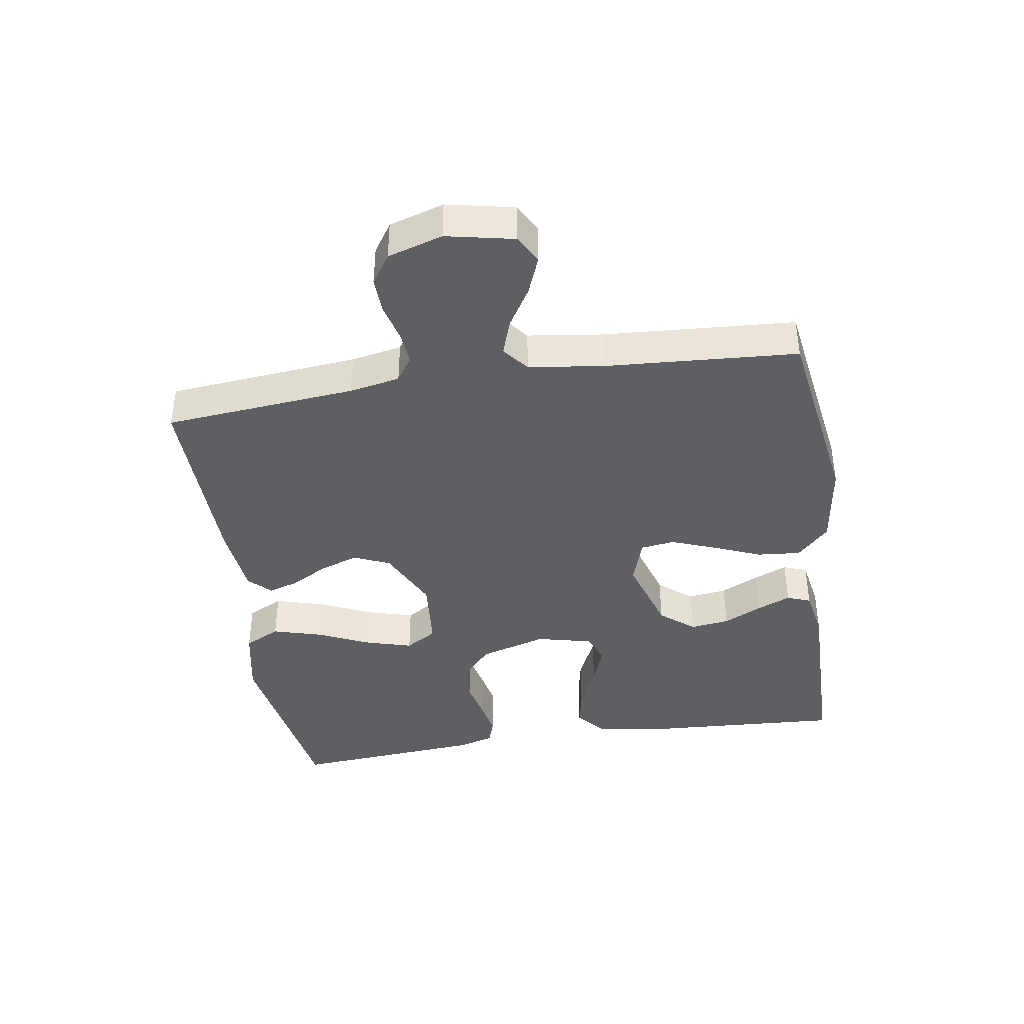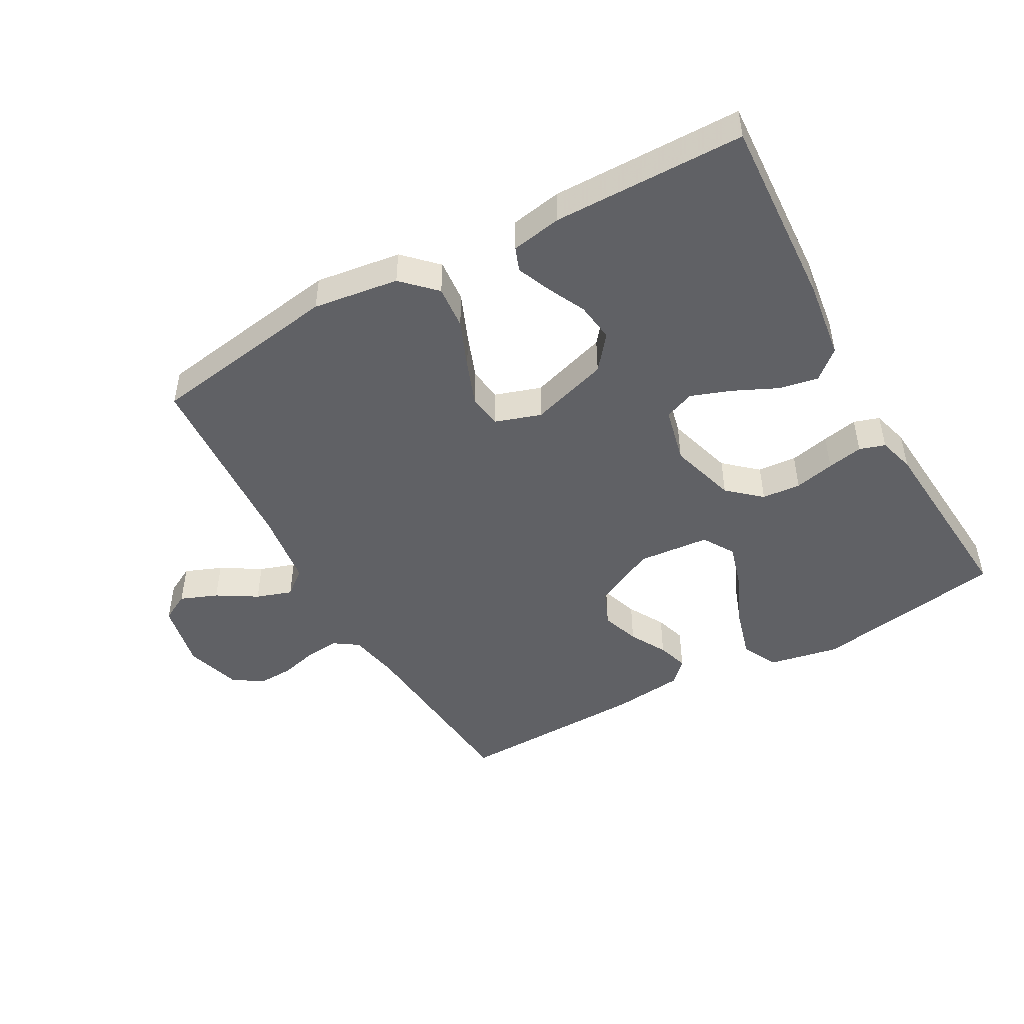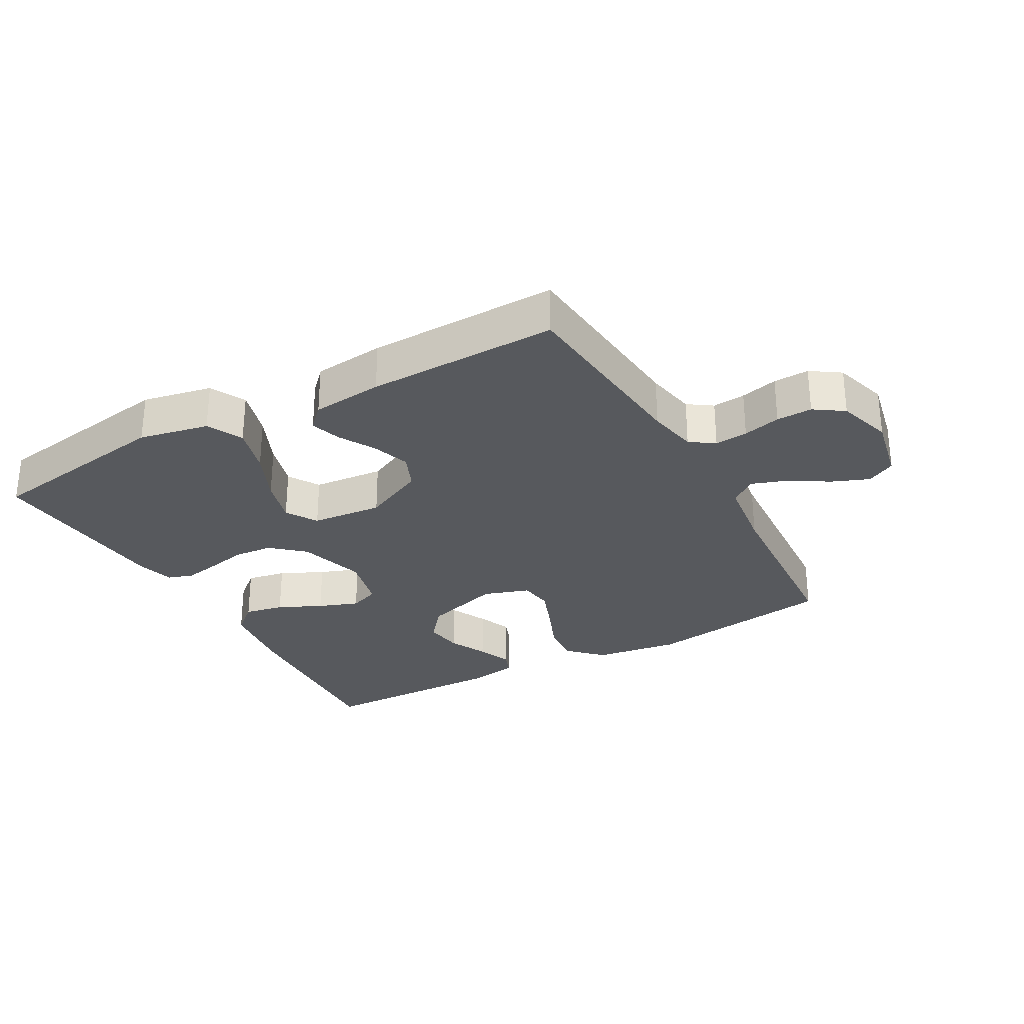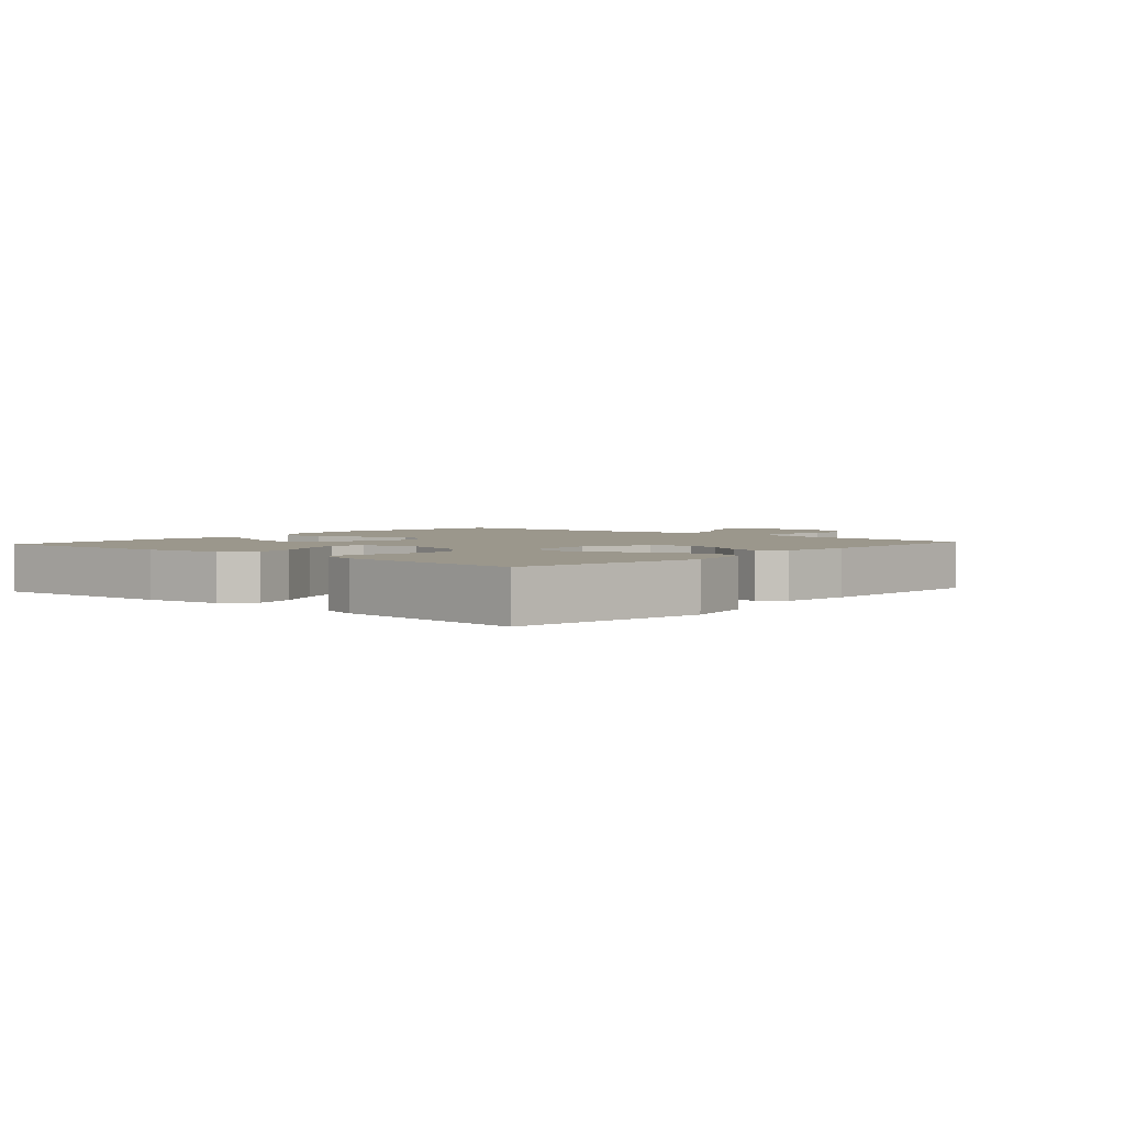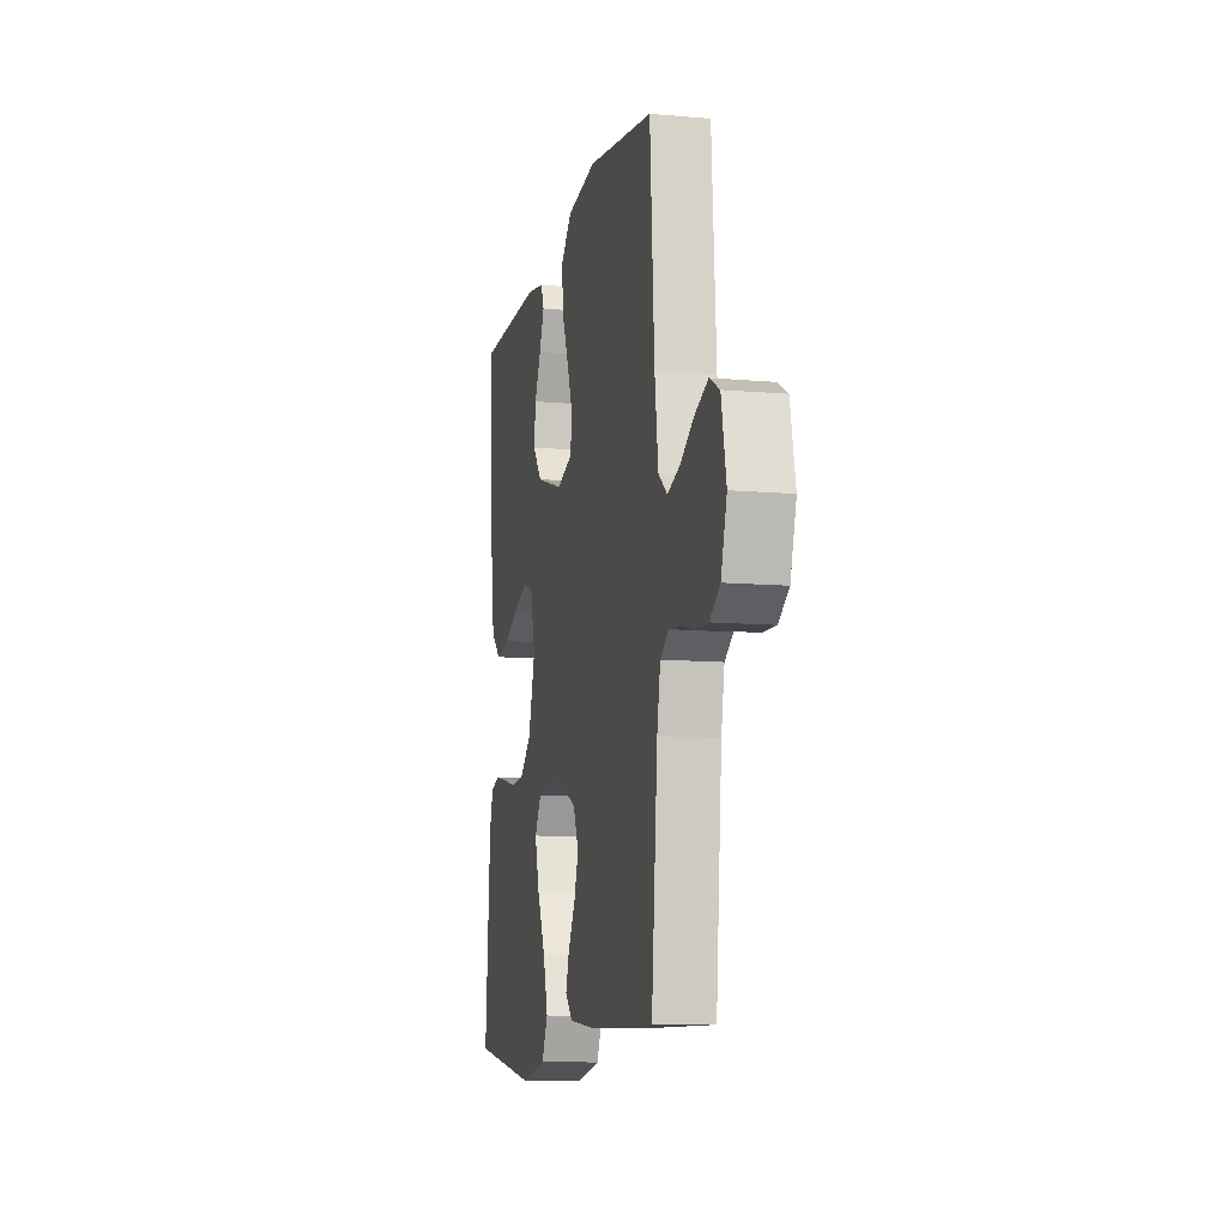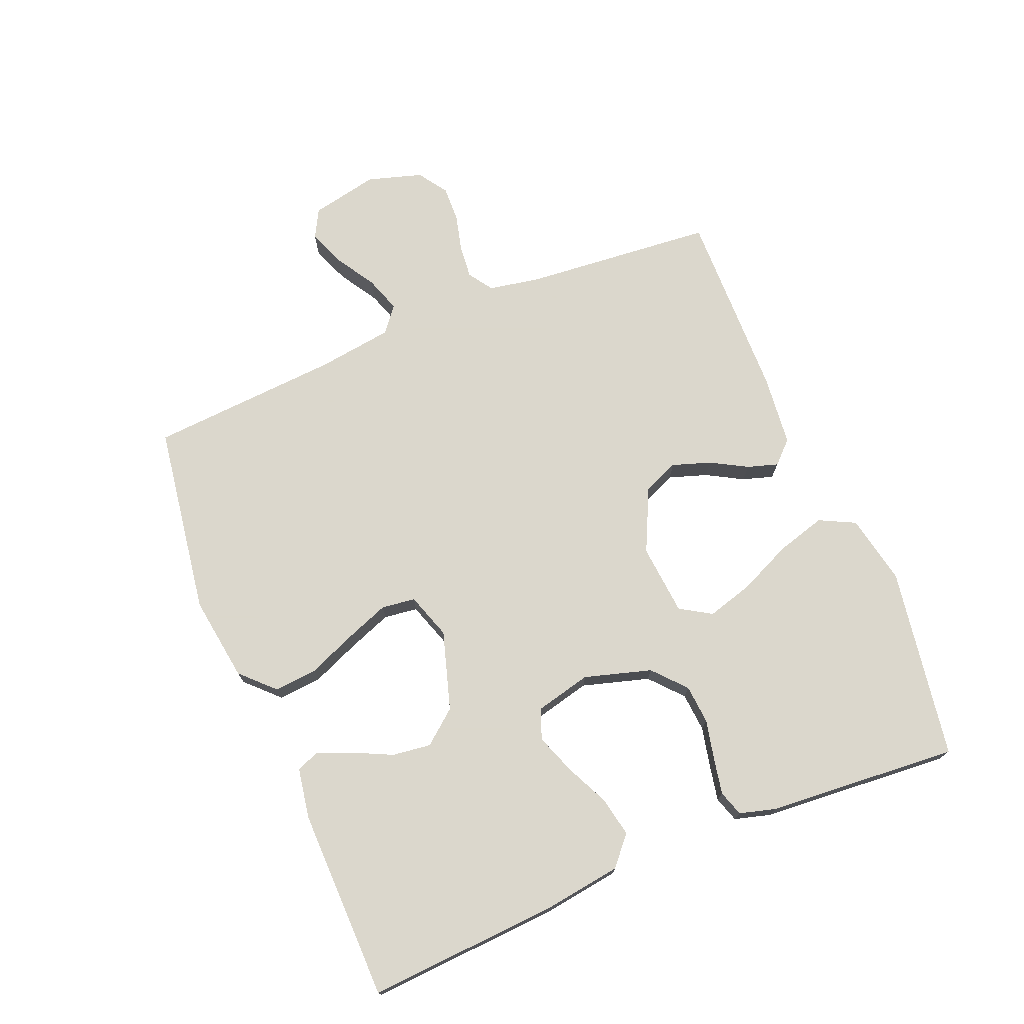
<metadata>
{"format":"obj","ext":"obj","renderer":"f3d","projection":"perspective","resolution":1024,"background":"white","views":[{"elev":-40.7,"azim":-81.1,"up":"+Y"},{"elev":-47.8,"azim":29.2,"up":"+Y"},{"elev":-29.0,"azim":-150.9,"up":"+Y"},{"elev":2.8,"azim":131.3,"up":"+Y"},{"elev":-10.4,"azim":-102.6,"up":"+Z"},{"elev":73.4,"azim":67.5,"up":"+Y"}]}
</metadata>
<code>
v -0.5 0.07 0.5
v -0.2 0.07 0.546
v -0.066 0.07 0.527
v -0.016 0.07 0.477
v -0.022 0.07 0.409
v -0.053 0.07 0.334
v -0.079 0.07 0.265
v -0.072 0.07 0.212
v 0 0.07 0.188
v 0.123 0.07 0.226
v 0.166 0.07 0.279
v 0.158 0.07 0.34
v 0.129 0.07 0.4
v 0.107 0.07 0.453
v 0.121 0.07 0.49
v 0.2 0.07 0.504
v 0.5 0.07 0.5
v 0.482 0.07 0.2
v 0.465 0.07 0.078
v 0.42 0.07 0.039
v 0.358 0.07 0.051
v 0.29 0.07 0.083
v 0.227 0.07 0.106
v 0.18 0.07 0.088
v 0.159 0.07 0
v 0.19 0.07 -0.105
v 0.241 0.07 -0.15
v 0.302 0.07 -0.155
v 0.365 0.07 -0.141
v 0.421 0.07 -0.13
v 0.461 0.07 -0.143
v 0.477 0.07 -0.2
v 0.5 0.07 -0.5
v 0.2 0.07 -0.549
v 0.09 0.07 -0.527
v 0.062 0.07 -0.471
v 0.084 0.07 -0.394
v 0.121 0.07 -0.312
v 0.142 0.07 -0.239
v 0.112 0.07 -0.19
v 0 0.07 -0.18
v -0.098 0.07 -0.227
v -0.122 0.07 -0.283
v -0.102 0.07 -0.343
v -0.07 0.07 -0.4
v -0.055 0.07 -0.448
v -0.088 0.07 -0.482
v -0.2 0.07 -0.494
v -0.5 0.07 -0.5
v -0.527 0.07 -0.2
v -0.542 0.07 -0.121
v -0.58 0.07 -0.095
v -0.632 0.07 -0.1
v -0.691 0.07 -0.115
v -0.747 0.07 -0.117
v -0.793 0.07 -0.086
v -0.819 0.07 0
v -0.797 0.07 0.106
v -0.752 0.07 0.13
v -0.694 0.07 0.107
v -0.632 0.07 0.069
v -0.576 0.07 0.05
v -0.536 0.07 0.082
v -0.52 0.07 0.2
v -0.5 0 0.5
v -0.2 0 0.546
v -0.066 0 0.527
v -0.016 0 0.477
v -0.022 0 0.409
v -0.053 0 0.334
v -0.079 0 0.265
v -0.072 0 0.212
v 0 0 0.188
v 0.123 0 0.226
v 0.166 0 0.279
v 0.158 0 0.34
v 0.129 0 0.4
v 0.107 0 0.453
v 0.121 0 0.49
v 0.2 0 0.504
v 0.5 0 0.5
v 0.482 0 0.2
v 0.465 0 0.078
v 0.42 0 0.039
v 0.358 0 0.051
v 0.29 0 0.083
v 0.227 0 0.106
v 0.18 0 0.088
v 0.159 0 0
v 0.19 0 -0.105
v 0.241 0 -0.15
v 0.302 0 -0.155
v 0.365 0 -0.141
v 0.421 0 -0.13
v 0.461 0 -0.143
v 0.477 0 -0.2
v 0.5 0 -0.5
v 0.2 0 -0.549
v 0.09 0 -0.527
v 0.062 0 -0.471
v 0.084 0 -0.394
v 0.121 0 -0.312
v 0.142 0 -0.239
v 0.112 0 -0.19
v 0 0 -0.18
v -0.098 0 -0.227
v -0.122 0 -0.283
v -0.102 0 -0.343
v -0.07 0 -0.4
v -0.055 0 -0.448
v -0.088 0 -0.482
v -0.2 0 -0.494
v -0.5 0 -0.5
v -0.527 0 -0.2
v -0.542 0 -0.121
v -0.58 0 -0.095
v -0.632 0 -0.1
v -0.691 0 -0.115
v -0.747 0 -0.117
v -0.793 0 -0.086
v -0.819 0 0
v -0.797 0 0.106
v -0.752 0 0.13
v -0.694 0 0.107
v -0.632 0 0.069
v -0.576 0 0.05
v -0.536 0 0.082
v -0.52 0 0.2
f 59 60 61
f 58 59 61
f 57 58 61
f 56 57 61
f 55 56 61
f 54 55 61
f 53 54 61
f 52 53 61 62
f 51 52 62 63
f 48 49 50
f 47 48 50
f 46 47 50
f 45 46 50
f 44 45 50
f 51 63 64
f 50 51 64
f 44 50 64
f 43 44 64
f 36 37 38
f 35 36 38
f 34 35 38
f 33 34 38
f 32 33 38
f 31 32 38
f 30 31 38
f 29 30 38
f 28 29 38
f 27 28 38 39
f 26 27 39 40
f 20 21 22
f 19 20 22
f 18 19 22
f 17 18 22
f 16 17 22
f 15 16 22
f 14 15 22
f 13 14 22
f 12 13 22
f 11 12 22 23
f 10 11 23 24
f 4 5 6
f 3 4 6
f 2 3 6
f 1 2 6
f 64 1 6
f 64 6 7
f 64 7 8
f 43 64 8
f 42 43 8
f 41 42 8 9
f 40 41 9
f 26 40 9
f 25 26 9
f 9 10 24 25
f 125 124 123
f 125 123 122
f 125 122 121
f 125 121 120
f 125 120 119
f 125 119 118
f 125 118 117
f 126 125 117 116
f 127 126 116 115
f 114 113 112
f 114 112 111
f 114 111 110
f 114 110 109
f 114 109 108
f 128 127 115
f 128 115 114
f 128 114 108
f 128 108 107
f 102 101 100
f 102 100 99
f 102 99 98
f 102 98 97
f 102 97 96
f 102 96 95
f 102 95 94
f 102 94 93
f 102 93 92
f 103 102 92 91
f 104 103 91 90
f 86 85 84
f 86 84 83
f 86 83 82
f 86 82 81
f 86 81 80
f 86 80 79
f 86 79 78
f 86 78 77
f 86 77 76
f 87 86 76 75
f 88 87 75 74
f 70 69 68
f 70 68 67
f 70 67 66
f 70 66 65
f 70 65 128
f 71 70 128
f 72 71 128
f 72 128 107
f 72 107 106
f 73 72 106 105
f 73 105 104
f 73 104 90
f 73 90 89
f 89 88 74 73
f 1 65 66 2
f 2 66 67 3
f 3 67 68 4
f 4 68 69 5
f 5 69 70 6
f 6 70 71 7
f 7 71 72 8
f 8 72 73 9
f 9 73 74 10
f 10 74 75 11
f 11 75 76 12
f 12 76 77 13
f 13 77 78 14
f 14 78 79 15
f 15 79 80 16
f 16 80 81 17
f 17 81 82 18
f 18 82 83 19
f 19 83 84 20
f 20 84 85 21
f 21 85 86 22
f 22 86 87 23
f 23 87 88 24
f 24 88 89 25
f 25 89 90 26
f 26 90 91 27
f 27 91 92 28
f 28 92 93 29
f 29 93 94 30
f 30 94 95 31
f 31 95 96 32
f 32 96 97 33
f 33 97 98 34
f 34 98 99 35
f 35 99 100 36
f 36 100 101 37
f 37 101 102 38
f 38 102 103 39
f 39 103 104 40
f 40 104 105 41
f 41 105 106 42
f 42 106 107 43
f 43 107 108 44
f 44 108 109 45
f 45 109 110 46
f 46 110 111 47
f 47 111 112 48
f 48 112 113 49
f 49 113 114 50
f 50 114 115 51
f 51 115 116 52
f 52 116 117 53
f 53 117 118 54
f 54 118 119 55
f 55 119 120 56
f 56 120 121 57
f 57 121 122 58
f 58 122 123 59
f 59 123 124 60
f 60 124 125 61
f 61 125 126 62
f 62 126 127 63
f 63 127 128 64
f 64 128 65 1

</code>
